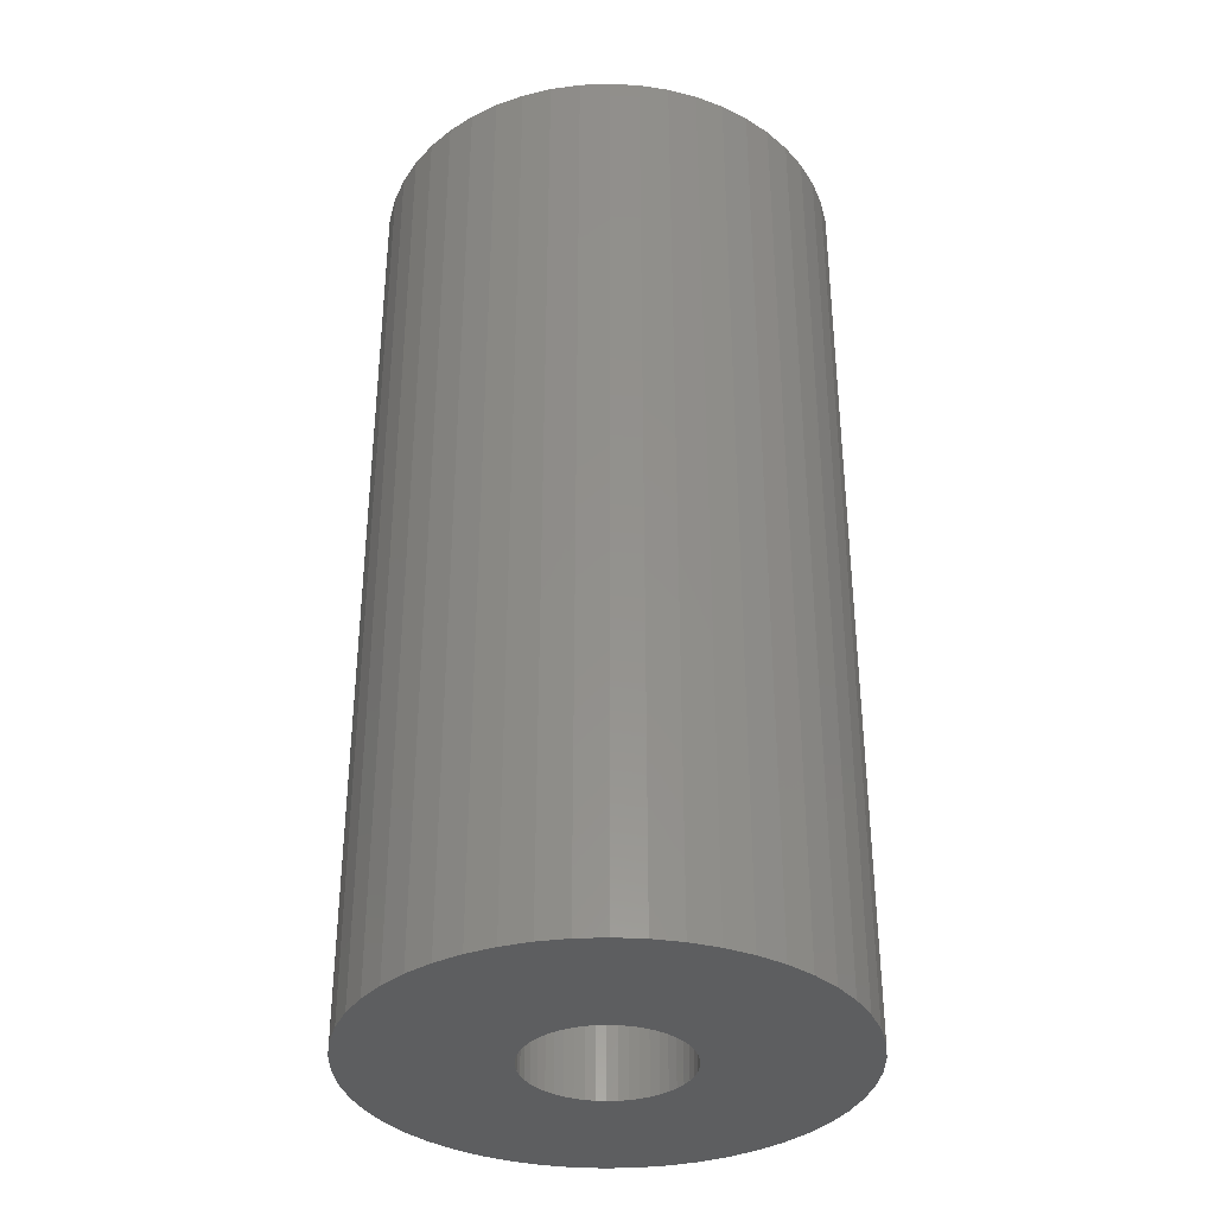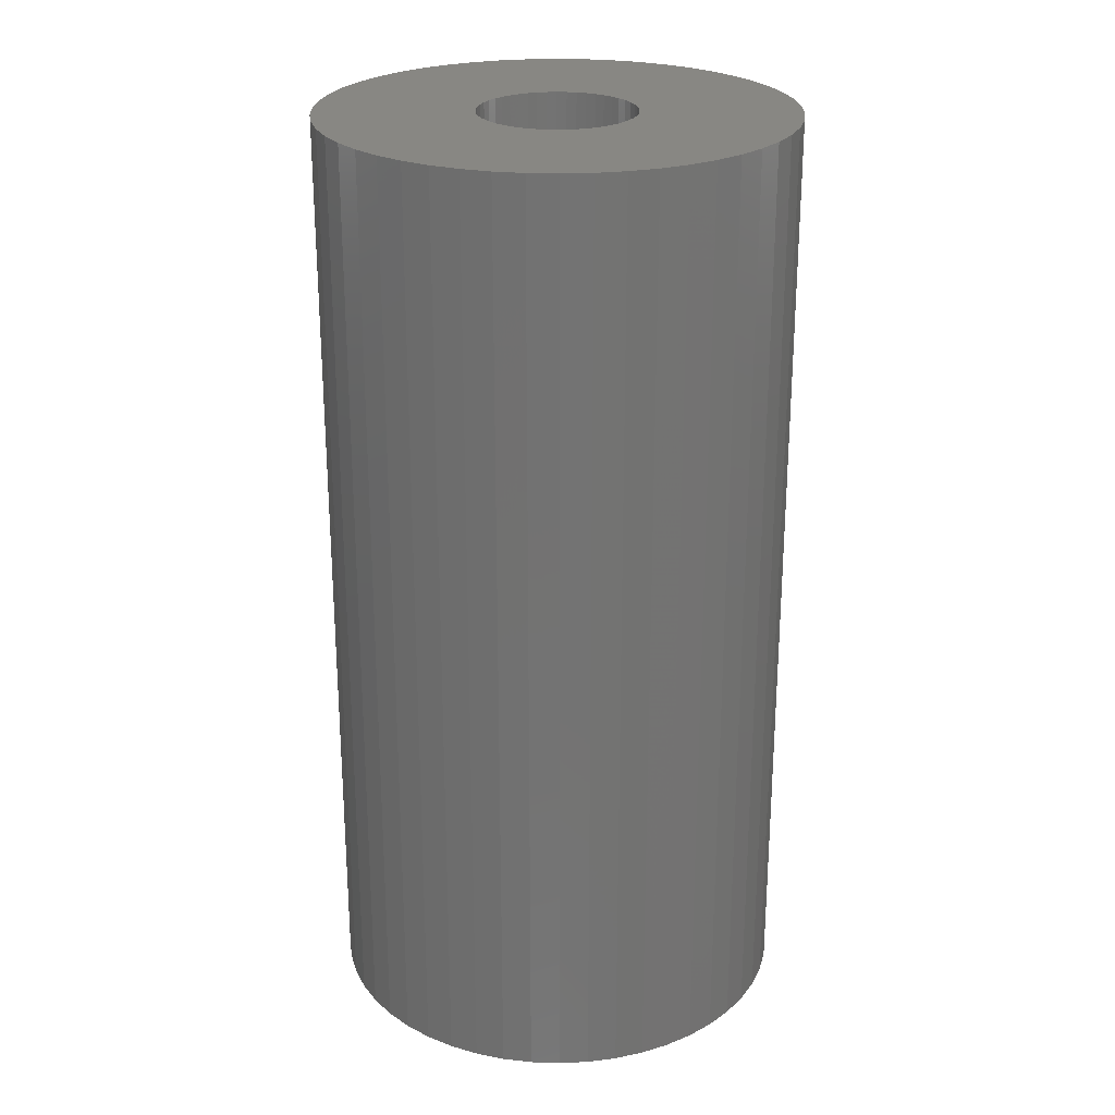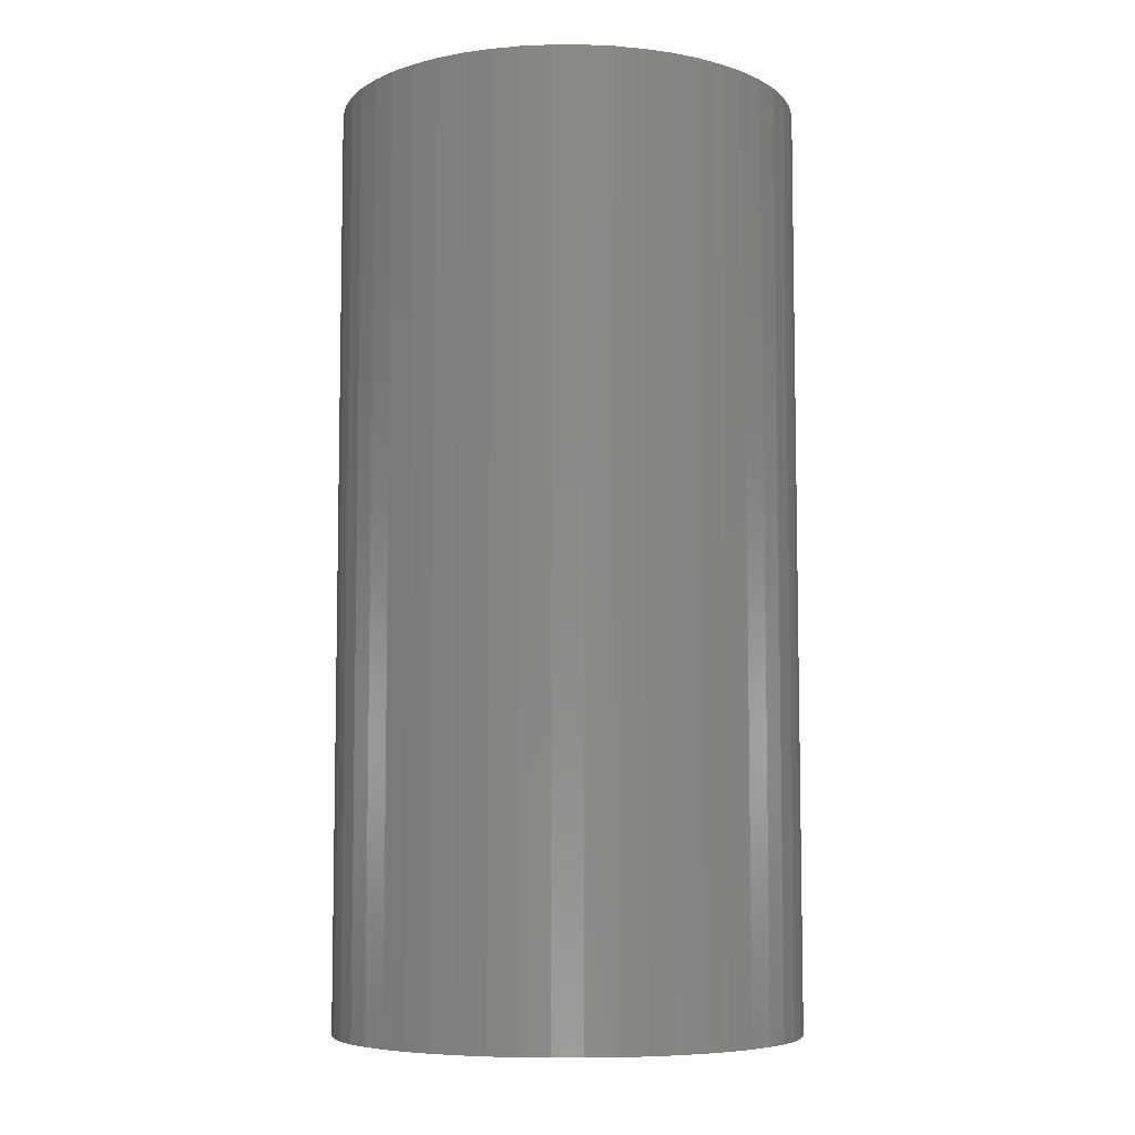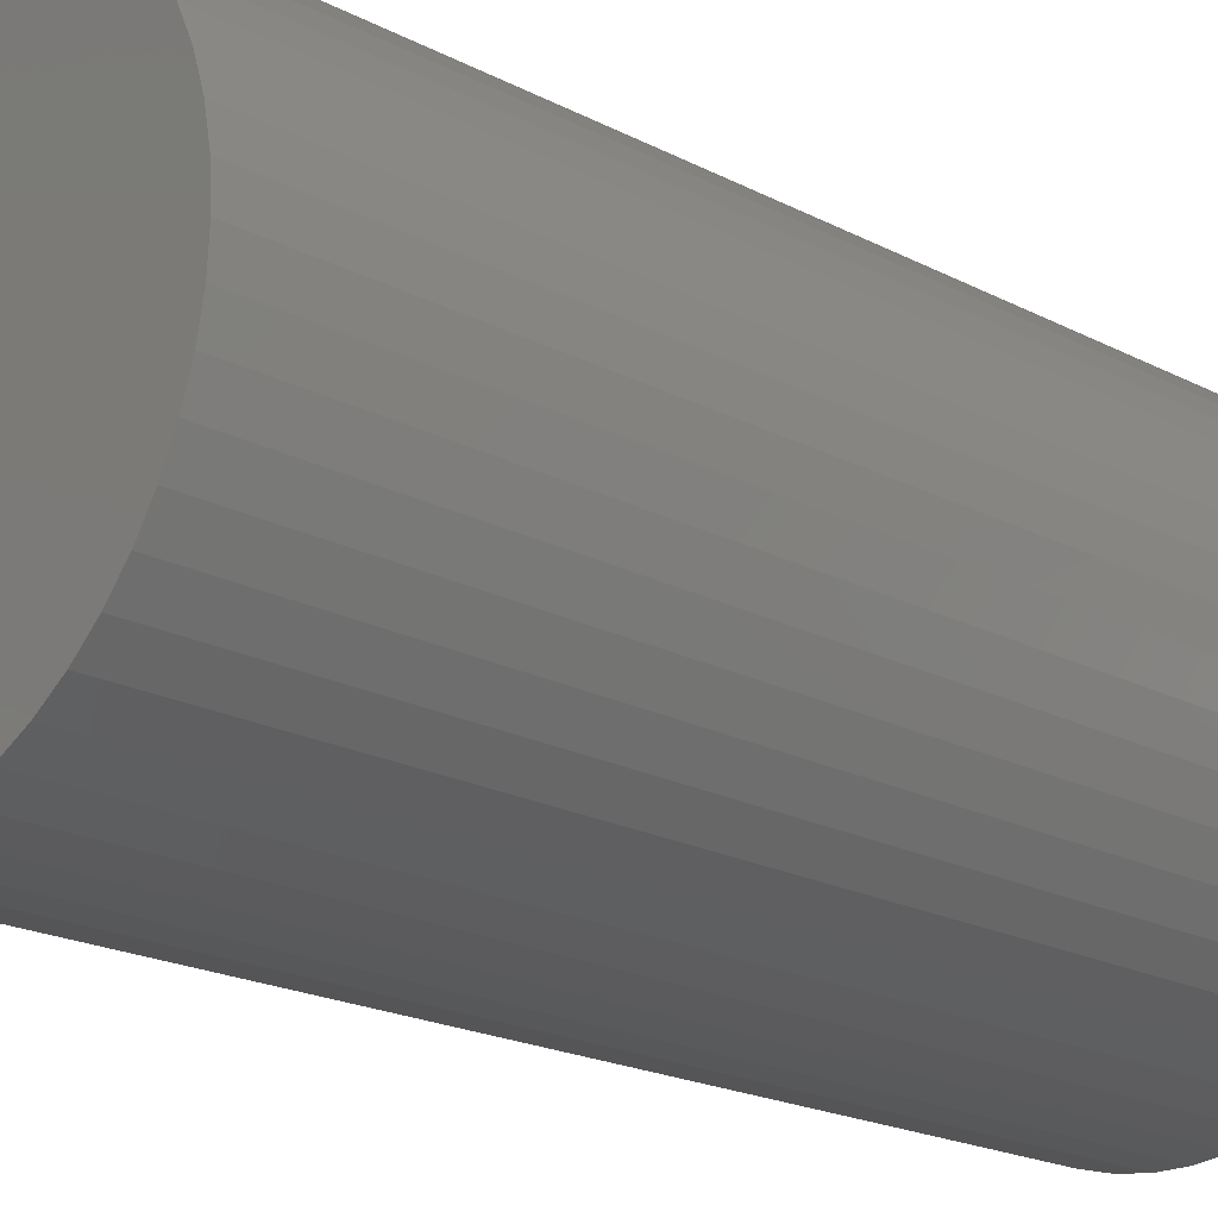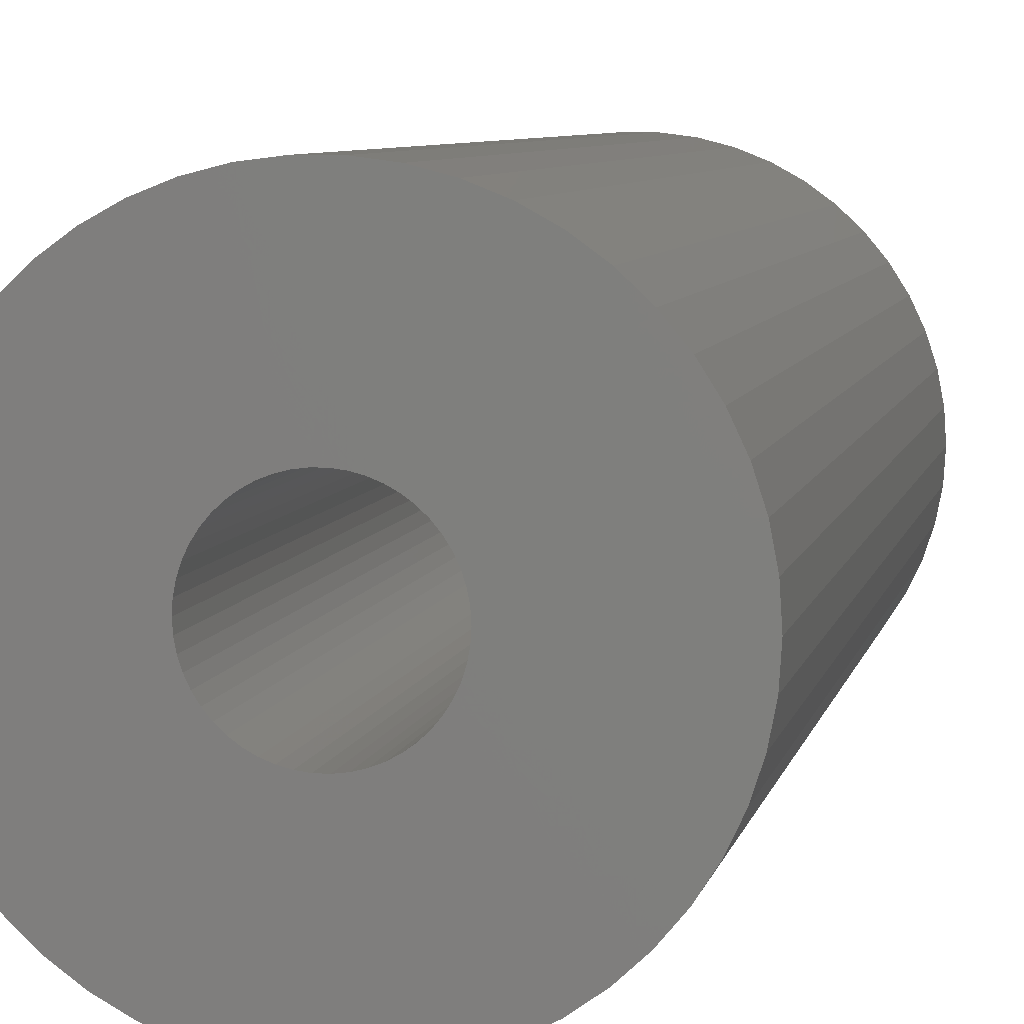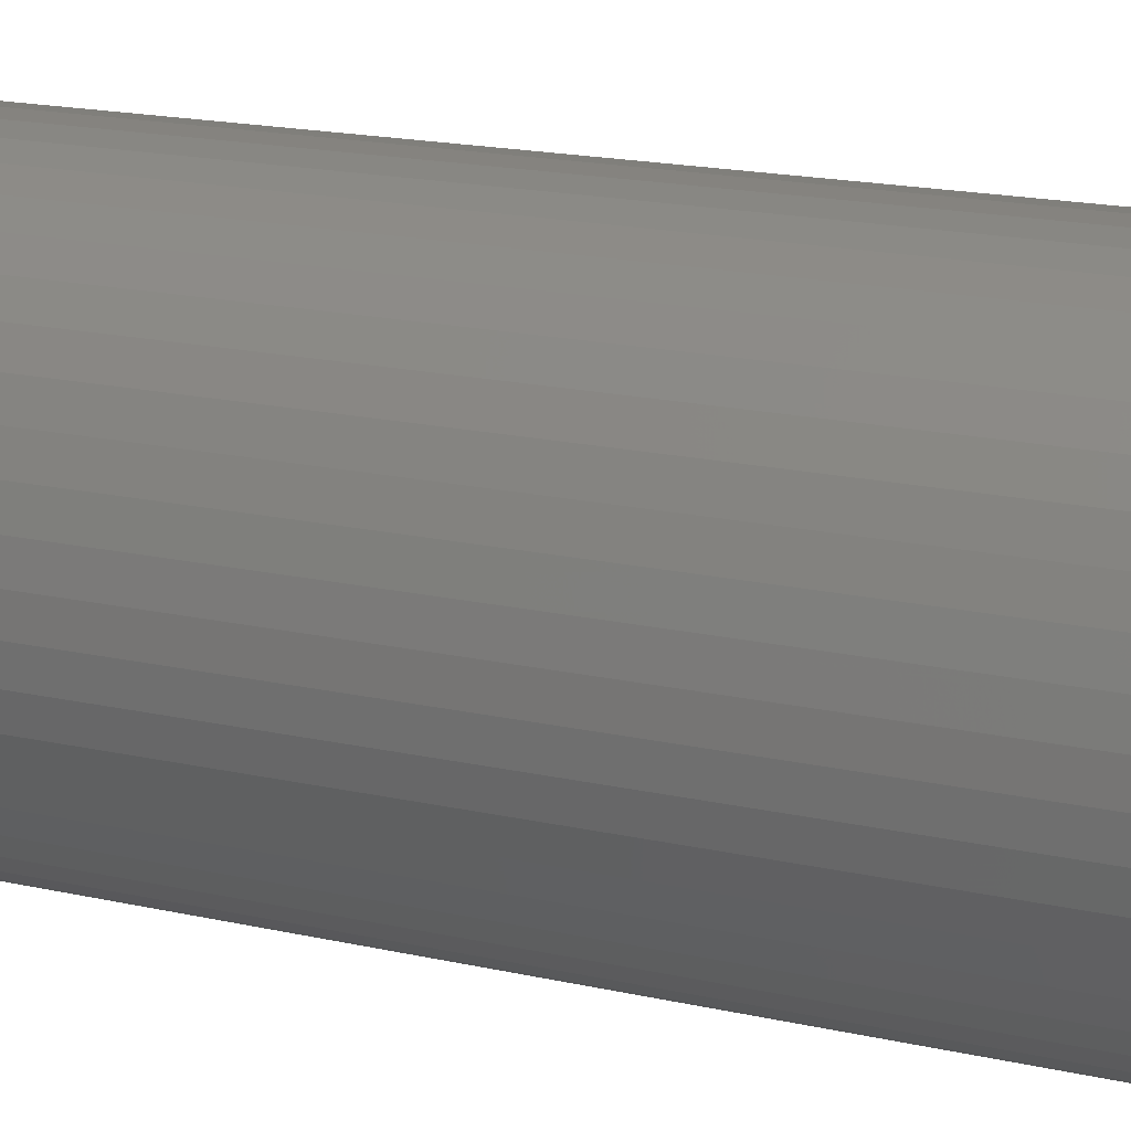
<metadata>
{"format":"stl","ext":"stl","renderer":"f3d","projection":"perspective","resolution":1024,"background":"white","views":[{"elev":-34.9,"azim":-32.9,"up":"+Z"},{"elev":24.9,"azim":-148.1,"up":"+Z"},{"elev":-6.9,"azim":-115.2,"up":"+Z"},{"elev":-19.4,"azim":-134.8,"up":"+Y"},{"elev":6.9,"azim":11.9,"up":"+Y"},{"elev":19.0,"azim":-67.3,"up":"+Y"}]}
</metadata>
<code>
# stl→obj: 200 verts, 400 faces
v 21.03 11.56 48
v 19.42 14.11 -48
v 19.42 14.11 48
v 21.03 11.56 -48
v 10.22 21.72 -48
v 7.416 22.83 48
v 10.22 21.72 48
v 7.416 22.83 -48
v -7.416 22.83 -48
v -10.22 21.72 48
v -7.416 22.83 48
v -10.22 21.72 -48
v -22.31 8.835 -48
v -21.03 11.56 48
v -21.03 11.56 -48
v -22.31 8.835 48
v 23.25 -5.969 48
v 23.81 -3.008 -48
v 23.81 -3.008 48
v 23.25 -5.969 -48
v 23.81 3.008 48
v 23.25 5.969 -48
v 23.25 5.969 48
v 23.81 3.008 -48
v 4.497 23.57 -48
v 1.507 23.95 48
v 4.497 23.57 48
v 1.507 23.95 -48
v 12.86 20.26 -48
v 12.86 20.26 48
v -23.81 3.008 -48
v -23.25 5.969 48
v -23.25 5.969 -48
v -23.81 3.008 48
v -19.42 14.11 -48
v -17.5 16.43 48
v -17.5 16.43 -48
v -19.42 14.11 48
v -1.507 23.95 -48
v -4.497 23.57 48
v -1.507 23.95 48
v -4.497 23.57 -48
v -15.3 18.49 -48
v -15.3 18.49 48
v 24 0 48
v 24 0 -48
v 10.22 -21.72 -48
v 12.86 -20.26 48
v 10.22 -21.72 48
v 12.86 -20.26 -48
v 22.31 -8.835 48
v 22.31 -8.835 -48
v -17.5 -16.43 -48
v -15.3 -18.49 48
v -17.5 -16.43 48
v -15.3 -18.49 -48
v -21.03 -11.56 -48
v -22.31 -8.835 48
v -22.31 -8.835 -48
v -21.03 -11.56 48
v 17.5 16.43 -48
v 15.3 18.49 48
v 17.5 16.43 48
v 15.3 18.49 -48
v -24 0 -48
v -24 0 48
v 8 0 48
v 7.937 1.003 48
v 7.749 1.99 48
v 22.31 8.835 48
v 7.937 -1.003 48
v 7.438 2.945 48
v 7.01 3.854 48
v 7.749 -1.99 48
v 6.472 4.702 48
v 5.832 5.476 48
v 7.438 -2.945 48
v 5.099 6.164 48
v 21.03 -11.56 48
v 4.287 6.755 48
v 7.01 -3.854 48
v 19.42 -14.11 48
v 3.406 7.239 48
v 2.472 7.608 48
v 1.499 7.858 48
v 0.5023 7.984 48
v -0.5023 7.984 48
v -1.499 7.858 48
v -2.472 7.608 48
v -3.406 7.239 48
v -4.287 6.755 48
v -12.86 20.26 48
v -5.099 6.164 48
v -5.832 5.476 48
v -6.472 4.702 48
v -7.01 3.854 48
v 6.472 -4.702 48
v 17.5 -16.43 48
v 5.832 -5.476 48
v 15.3 -18.49 48
v 5.099 -6.164 48
v 4.287 -6.755 48
v 3.406 -7.239 48
v 7.416 -22.83 48
v 2.472 -7.608 48
v 4.497 -23.57 48
v 1.499 -7.858 48
v 1.507 -23.95 48
v 0.5023 -7.984 48
v -0.5023 -7.984 48
v -1.507 -23.95 48
v -1.499 -7.858 48
v -4.497 -23.57 48
v -2.472 -7.608 48
v -7.416 -22.83 48
v -3.406 -7.239 48
v -10.22 -21.72 48
v -4.287 -6.755 48
v -12.86 -20.26 48
v -5.099 -6.164 48
v -5.832 -5.476 48
v -6.472 -4.702 48
v -19.42 -14.11 48
v -7.01 -3.854 48
v -7.438 -2.945 48
v -7.749 -1.99 48
v -23.25 -5.969 48
v -7.937 -1.003 48
v -23.81 -3.008 48
v -8 0 48
v -7.438 2.945 48
v -7.749 1.99 48
v -7.937 1.003 48
v -12.86 20.26 -48
v -1.507 -23.95 -48
v 1.507 -23.95 -48
v -23.25 -5.969 -48
v -19.42 -14.11 -48
v 4.497 -23.57 -48
v 22.31 8.835 -48
v 19.42 -14.11 -48
v 17.5 -16.43 -48
v 21.03 -11.56 -48
v 8 0 -48
v 7.937 -1.003 -48
v 7.749 -1.99 -48
v 7.937 1.003 -48
v 7.438 -2.945 -48
v 7.01 -3.854 -48
v 7.749 1.99 -48
v 6.472 -4.702 -48
v 5.832 -5.476 -48
v 15.3 -18.49 -48
v 7.438 2.945 -48
v 5.099 -6.164 -48
v 4.287 -6.755 -48
v 7.01 3.854 -48
v 3.406 -7.239 -48
v 7.416 -22.83 -48
v 2.472 -7.608 -48
v 1.499 -7.858 -48
v 0.5023 -7.984 -48
v -0.5023 -7.984 -48
v -1.499 -7.858 -48
v -4.497 -23.57 -48
v -2.472 -7.608 -48
v -7.416 -22.83 -48
v -3.406 -7.239 -48
v -10.22 -21.72 -48
v -4.287 -6.755 -48
v -12.86 -20.26 -48
v -5.099 -6.164 -48
v -5.832 -5.476 -48
v -6.472 -4.702 -48
v -7.01 -3.854 -48
v 6.472 4.702 -48
v 5.832 5.476 -48
v 5.099 6.164 -48
v 4.287 6.755 -48
v 3.406 7.239 -48
v 2.472 7.608 -48
v 1.499 7.858 -48
v 0.5023 7.984 -48
v -0.5023 7.984 -48
v -1.499 7.858 -48
v -2.472 7.608 -48
v -3.406 7.239 -48
v -4.287 6.755 -48
v -5.099 6.164 -48
v -5.832 5.476 -48
v -6.472 4.702 -48
v -7.01 3.854 -48
v -7.438 2.945 -48
v -7.749 1.99 -48
v -7.937 1.003 -48
v -8 0 -48
v -7.438 -2.945 -48
v -7.749 -1.99 -48
v -7.937 -1.003 -48
v -23.81 -3.008 -48
f 1 2 3
f 2 1 4
f 5 6 7
f 6 5 8
f 9 10 11
f 10 9 12
f 13 14 15
f 14 13 16
f 17 18 19
f 18 17 20
f 21 22 23
f 22 21 24
f 25 26 27
f 26 25 28
f 29 7 30
f 7 29 5
f 31 32 33
f 32 31 34
f 35 36 37
f 36 35 38
f 39 40 41
f 40 39 42
f 43 36 44
f 36 43 37
f 45 24 21
f 24 45 46
f 47 48 49
f 48 47 50
f 51 20 17
f 20 51 52
f 53 54 55
f 54 53 56
f 57 58 59
f 58 57 60
f 61 62 63
f 62 61 64
f 3 61 63
f 61 3 2
f 28 41 26
f 41 28 39
f 8 27 6
f 27 8 25
f 64 30 62
f 30 64 29
f 65 34 31
f 34 65 66
f 67 45 21
f 68 21 23
f 45 67 19
f 69 23 70
f 71 19 67
f 72 70 1
f 19 71 17
f 73 1 3
f 74 17 71
f 75 3 63
f 17 74 51
f 76 63 62
f 77 51 74
f 78 62 30
f 51 77 79
f 80 30 7
f 81 79 77
f 79 81 82
f 21 68 67
f 23 69 68
f 70 72 69
f 83 7 6
f 1 73 72
f 3 75 73
f 63 76 75
f 62 78 76
f 84 6 27
f 30 80 78
f 7 83 80
f 6 84 83
f 85 27 26
f 27 85 84
f 26 86 85
f 26 87 86
f 41 87 26
f 87 41 88
f 40 88 41
f 88 40 89
f 11 89 40
f 89 11 90
f 10 90 11
f 90 10 91
f 92 91 10
f 91 92 93
f 44 93 92
f 93 44 94
f 36 94 44
f 94 36 95
f 38 95 36
f 95 38 96
f 97 82 81
f 82 97 98
f 99 98 97
f 98 99 100
f 101 100 99
f 100 101 48
f 102 48 101
f 48 102 49
f 103 49 102
f 49 103 104
f 105 104 103
f 104 105 106
f 107 106 105
f 106 107 108
f 109 108 107
f 110 108 109
f 111 110 112
f 110 111 108
f 113 112 114
f 115 114 116
f 117 116 118
f 112 113 111
f 119 118 120
f 54 120 121
f 55 121 122
f 123 122 124
f 114 115 113
f 60 124 125
f 58 125 126
f 127 126 128
f 129 128 130
f 14 96 38
f 116 117 115
f 96 14 131
f 118 119 117
f 16 131 14
f 120 54 119
f 131 16 132
f 121 55 54
f 32 132 16
f 122 123 55
f 132 32 133
f 124 60 123
f 34 133 32
f 125 58 60
f 133 34 130
f 126 127 58
f 66 130 34
f 128 129 127
f 130 66 129
f 33 16 13
f 16 33 32
f 15 38 35
f 38 15 14
f 42 11 40
f 11 42 9
f 134 44 92
f 44 134 43
f 12 92 10
f 92 12 134
f 19 46 45
f 46 19 18
f 135 108 111
f 108 135 136
f 59 127 137
f 127 59 58
f 53 123 138
f 123 53 55
f 136 106 108
f 106 136 139
f 70 4 1
f 4 70 140
f 23 140 70
f 140 23 22
f 98 141 82
f 141 98 142
f 82 143 79
f 143 82 141
f 79 52 51
f 52 79 143
f 144 46 18
f 145 18 20
f 46 144 24
f 146 20 52
f 147 24 144
f 148 52 143
f 24 147 22
f 149 143 141
f 150 22 147
f 151 141 142
f 22 150 140
f 152 142 153
f 154 140 150
f 155 153 50
f 140 154 4
f 156 50 47
f 157 4 154
f 4 157 2
f 18 145 144
f 20 146 145
f 52 148 146
f 158 47 159
f 143 149 148
f 141 151 149
f 142 152 151
f 153 155 152
f 160 159 139
f 50 156 155
f 47 158 156
f 159 160 158
f 161 139 136
f 139 161 160
f 136 162 161
f 136 163 162
f 135 163 136
f 163 135 164
f 165 164 135
f 164 165 166
f 167 166 165
f 166 167 168
f 169 168 167
f 168 169 170
f 171 170 169
f 170 171 172
f 56 172 171
f 172 56 173
f 53 173 56
f 173 53 174
f 138 174 53
f 174 138 175
f 176 2 157
f 2 176 61
f 177 61 176
f 61 177 64
f 178 64 177
f 64 178 29
f 179 29 178
f 29 179 5
f 180 5 179
f 5 180 8
f 181 8 180
f 8 181 25
f 182 25 181
f 25 182 28
f 183 28 182
f 184 28 183
f 39 184 185
f 184 39 28
f 42 185 186
f 9 186 187
f 12 187 188
f 185 42 39
f 134 188 189
f 43 189 190
f 37 190 191
f 35 191 192
f 186 9 42
f 15 192 193
f 13 193 194
f 33 194 195
f 31 195 196
f 57 175 138
f 187 12 9
f 175 57 197
f 188 134 12
f 59 197 57
f 189 43 134
f 197 59 198
f 190 37 43
f 137 198 59
f 191 35 37
f 198 137 199
f 192 15 35
f 200 199 137
f 193 13 15
f 199 200 196
f 194 33 13
f 65 196 200
f 195 31 33
f 196 65 31
f 159 49 104
f 49 159 47
f 139 104 106
f 104 139 159
f 153 98 100
f 98 153 142
f 165 111 113
f 111 165 135
f 56 119 54
f 119 56 171
f 137 129 200
f 129 137 127
f 200 66 65
f 66 200 129
f 138 60 57
f 60 138 123
f 50 100 48
f 100 50 153
f 171 117 119
f 117 171 169
f 167 113 115
f 113 167 165
f 169 115 117
f 115 169 167
f 144 68 147
f 68 144 67
f 130 195 133
f 195 130 196
f 184 86 87
f 86 184 183
f 178 76 78
f 76 178 177
f 190 93 94
f 93 190 189
f 187 89 90
f 89 187 186
f 154 73 157
f 73 154 72
f 181 83 84
f 83 181 180
f 182 84 85
f 84 182 181
f 179 78 80
f 78 179 178
f 96 191 95
f 191 96 192
f 95 190 94
f 190 95 191
f 133 194 132
f 194 133 195
f 189 91 93
f 91 189 188
f 185 87 88
f 87 185 184
f 152 97 151
f 97 152 99
f 161 109 107
f 109 161 162
f 150 72 154
f 72 150 69
f 147 69 150
f 69 147 68
f 176 76 177
f 76 176 75
f 157 75 176
f 75 157 73
f 183 85 86
f 85 183 182
f 180 80 83
f 80 180 179
f 131 192 96
f 192 131 193
f 132 193 131
f 193 132 194
f 188 90 91
f 90 188 187
f 186 88 89
f 88 186 185
f 145 67 144
f 67 145 71
f 128 196 130
f 196 128 199
f 125 198 126
f 198 125 197
f 158 105 103
f 105 158 160
f 160 107 105
f 107 160 161
f 148 74 146
f 74 148 77
f 146 71 145
f 71 146 74
f 149 77 148
f 77 149 81
f 151 81 149
f 81 151 97
f 166 116 114
f 116 166 168
f 121 174 122
f 174 121 173
f 124 197 125
f 197 124 175
f 126 199 128
f 199 126 198
f 152 101 99
f 101 152 155
f 156 103 102
f 103 156 158
f 162 110 109
f 110 162 163
f 163 112 110
f 112 163 164
f 164 114 112
f 114 164 166
f 172 121 120
f 121 172 173
f 122 175 124
f 175 122 174
f 155 102 101
f 102 155 156
f 168 118 116
f 118 168 170
f 170 120 118
f 120 170 172

</code>
